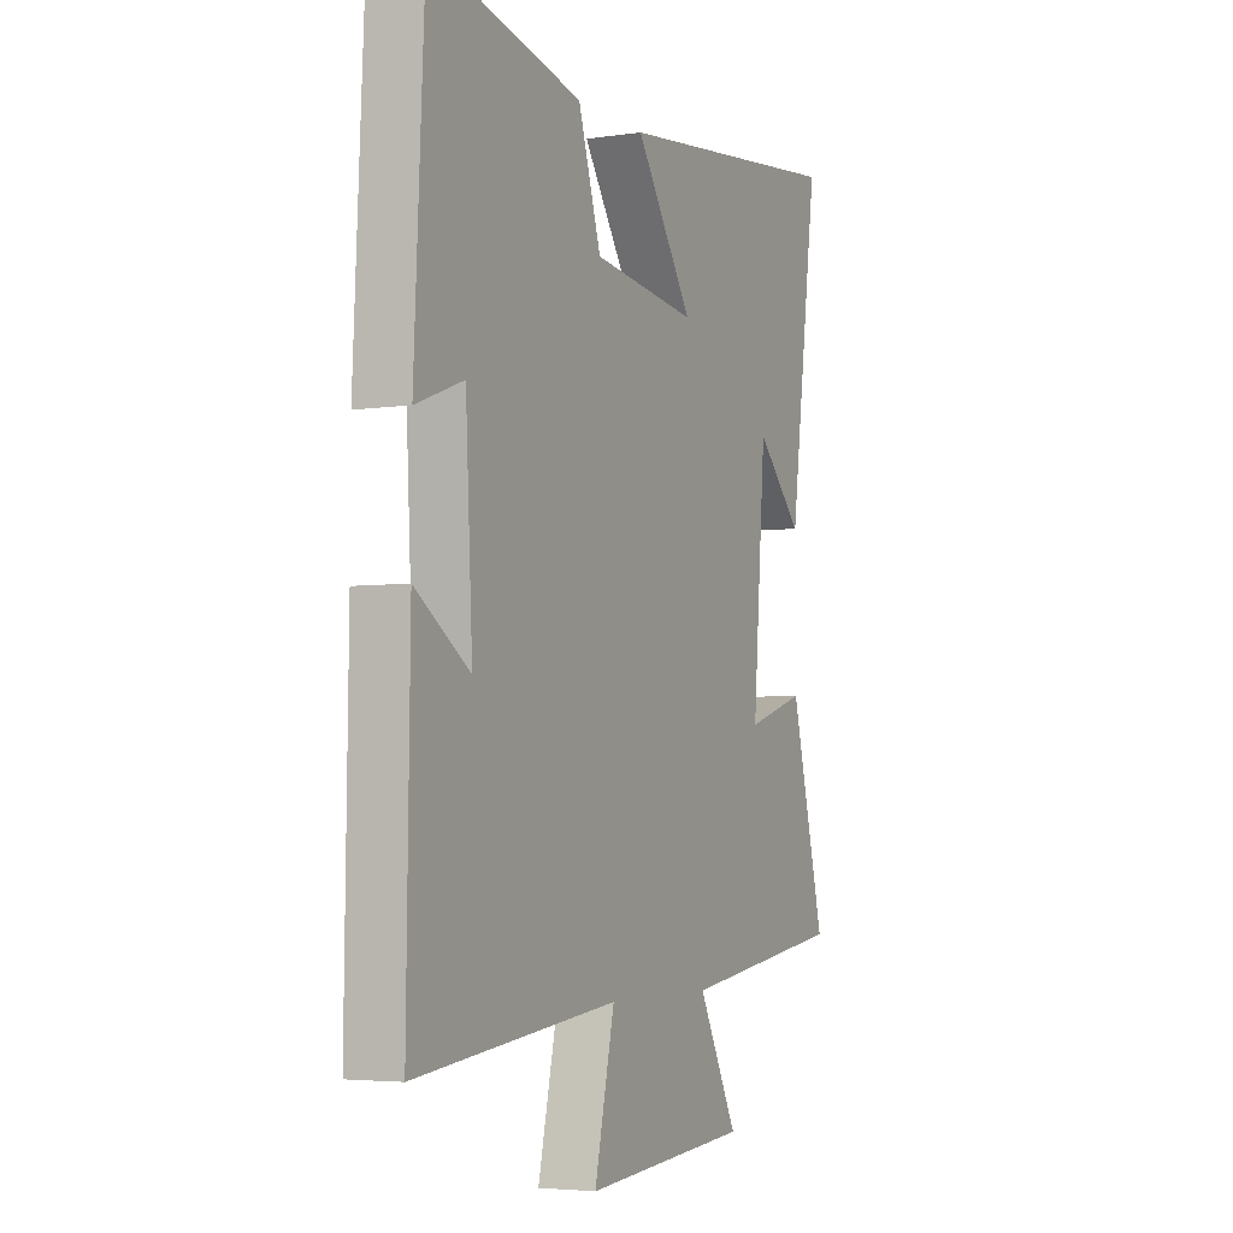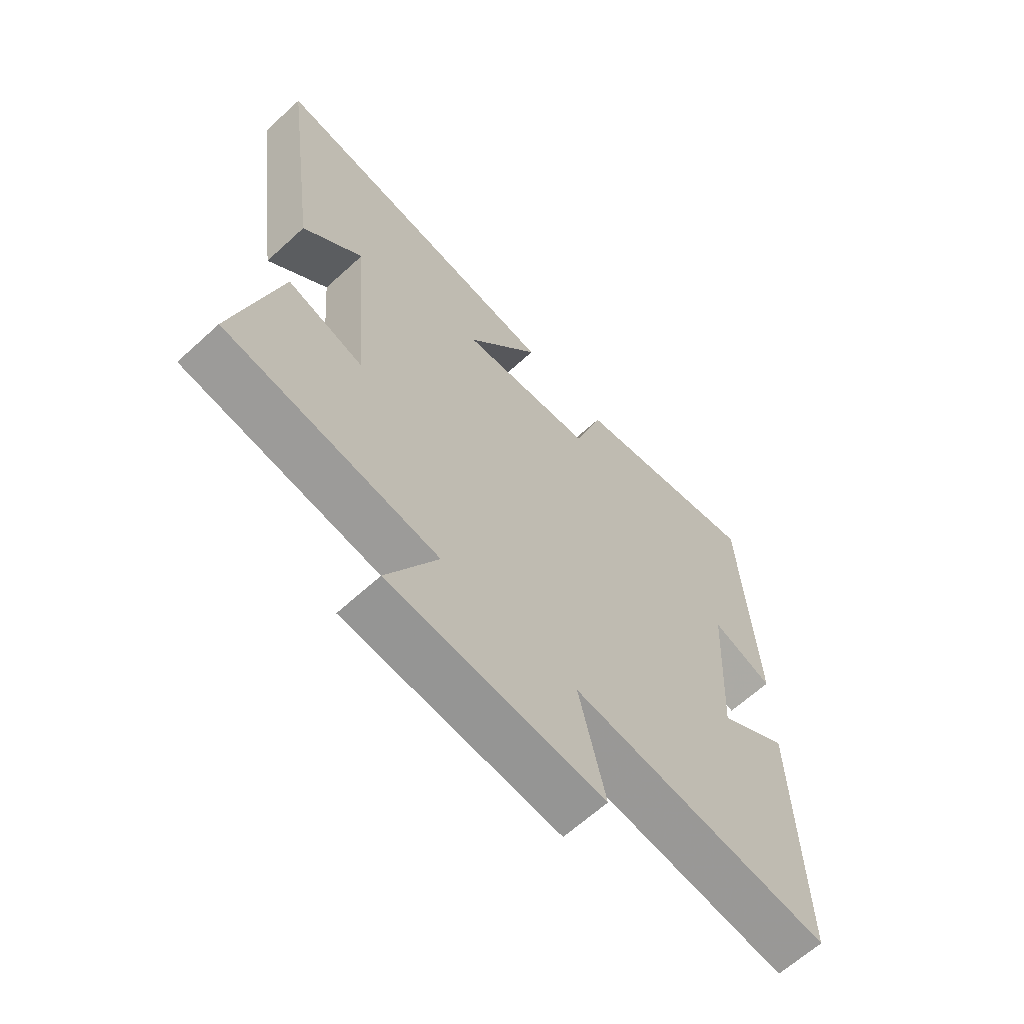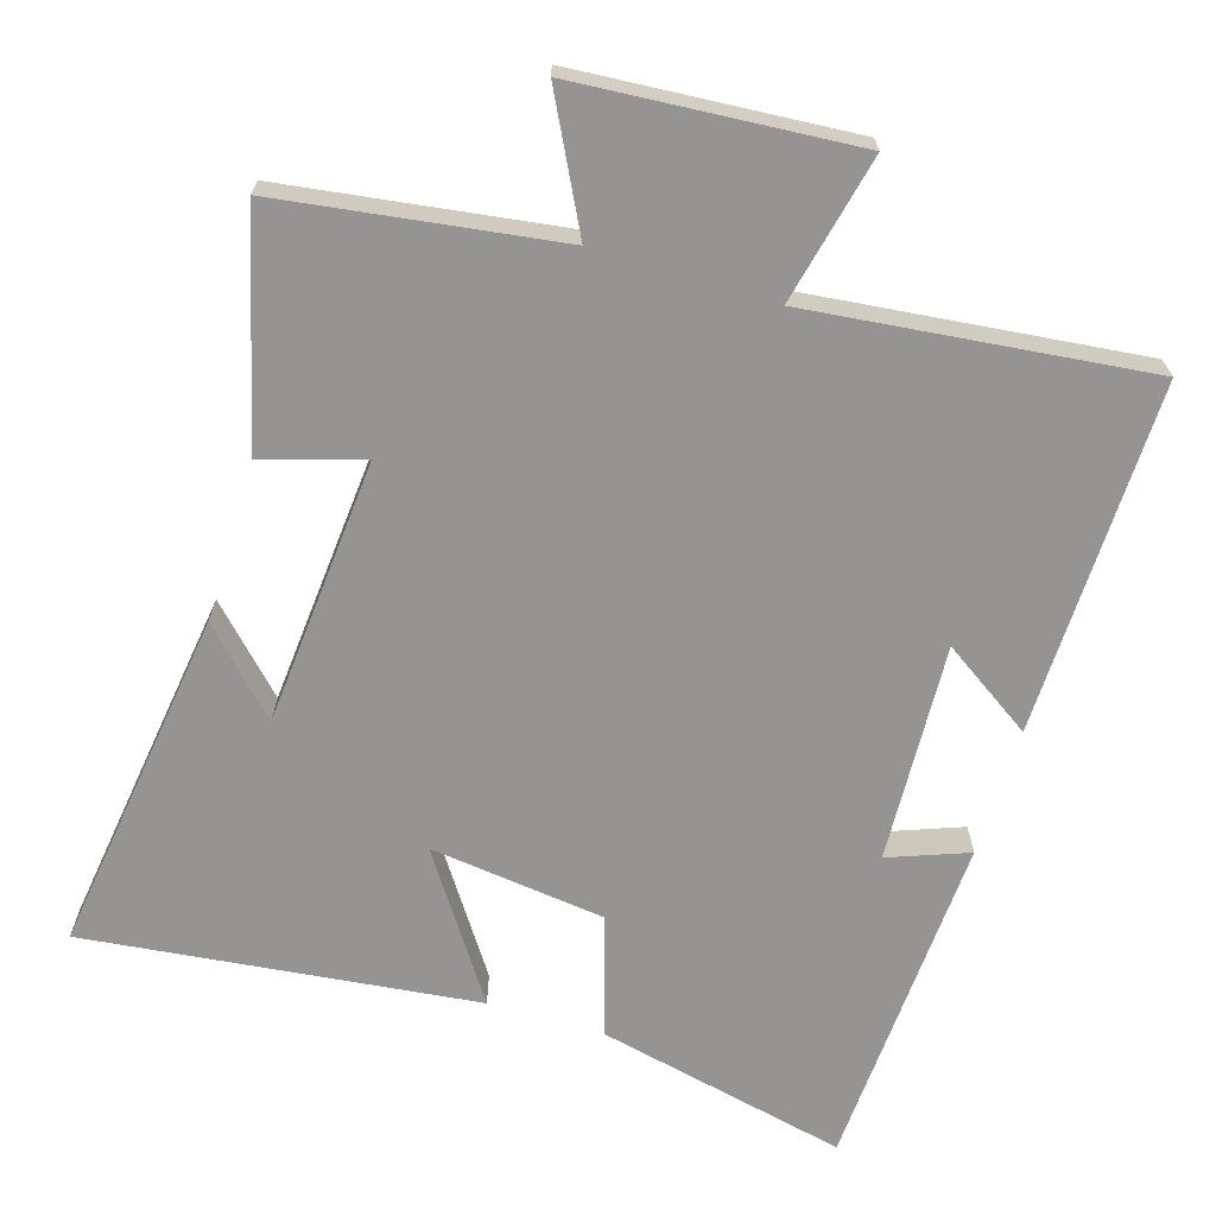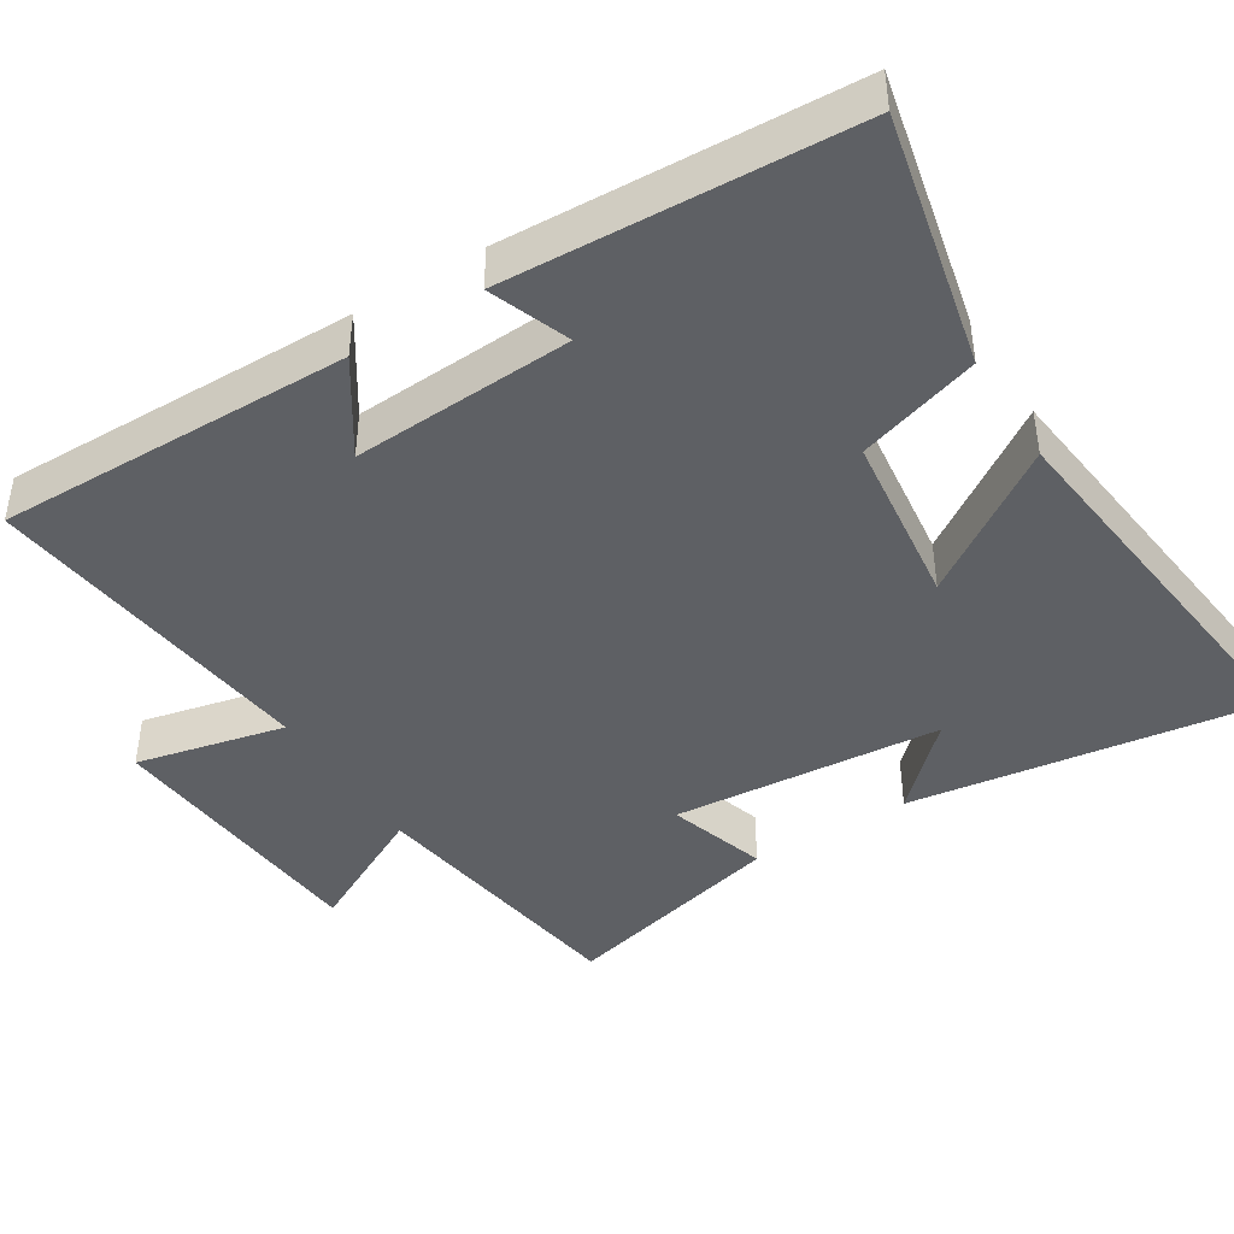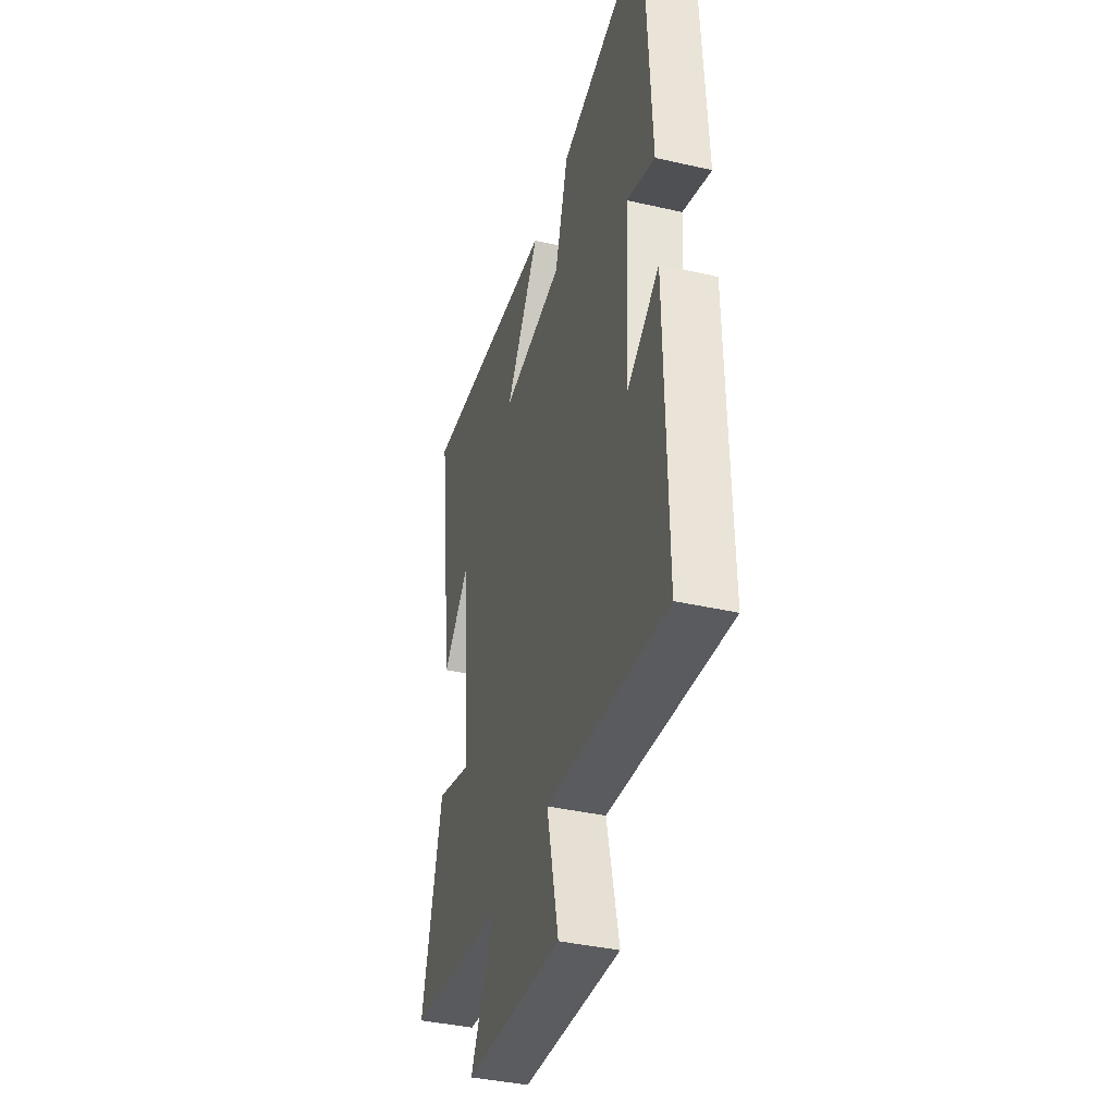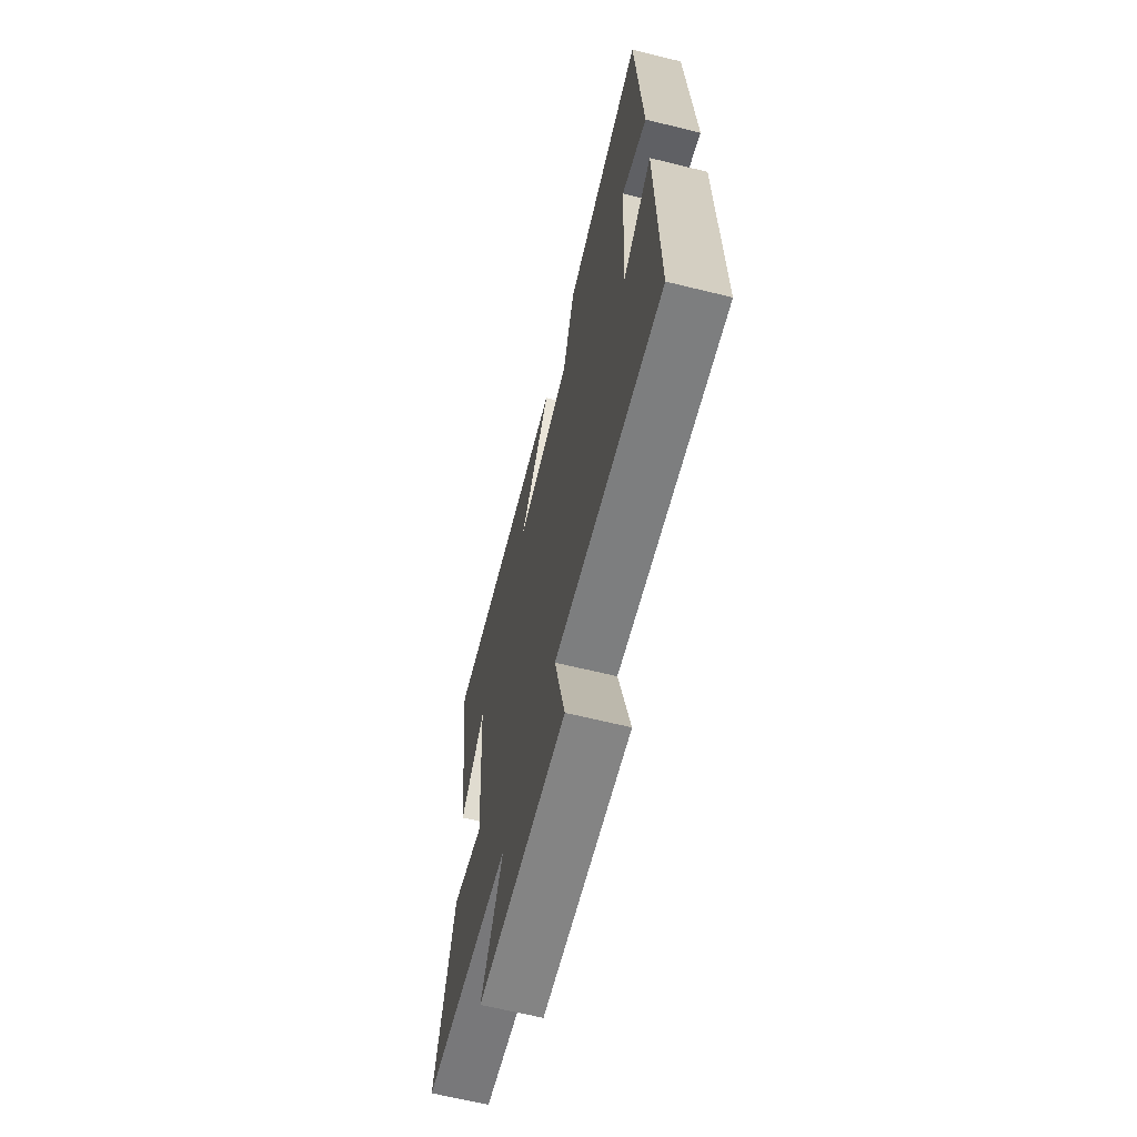
<metadata>
{"format":"obj","ext":"obj","renderer":"f3d","projection":"perspective","resolution":1024,"background":"white","views":[{"elev":-4.3,"azim":-64.3,"up":"+Z"},{"elev":-64.7,"azim":132.6,"up":"+Z"},{"elev":-67.2,"azim":163.0,"up":"+Y"},{"elev":-42.8,"azim":-57.9,"up":"+Y"},{"elev":-39.1,"azim":-105.9,"up":"+Z"},{"elev":-65.6,"azim":-103.9,"up":"+Z"}]}
</metadata>
<code>
v 0.566 0.07 0.561
v 0.5 0.07 0.082
v 0.394 0.07 0.19
v 0.364 0.07 -0.178
v 0.5 0.07 -0.136
v 0.579 0.07 -0.446
v 0.2 0.07 -0.5
v 0.29 0.07 -0.675
v -0.09 0.07 -0.703
v -0.044 0.07 -0.5
v -0.507 0.07 -0.551
v -0.5 0.07 -0.068
v -0.375 0.07 -0.151
v -0.391 0.07 0.149
v -0.5 0.07 0.108
v -0.477 0.07 0.577
v -0.132 0.07 0.5
v -0.08 0.07 0.334
v 0.16 0.07 0.304
v 0.028 0.07 0.5
v 0.566 0 0.561
v 0.5 0 0.082
v 0.394 0 0.19
v 0.364 0 -0.178
v 0.5 0 -0.136
v 0.579 0 -0.446
v 0.2 0 -0.5
v 0.29 0 -0.675
v -0.09 0 -0.703
v -0.044 0 -0.5
v -0.507 0 -0.551
v -0.5 0 -0.068
v -0.375 0 -0.151
v -0.391 0 0.149
v -0.5 0 0.108
v -0.477 0 0.577
v -0.132 0 0.5
v -0.08 0 0.334
v 0.16 0 0.304
v 0.028 0 0.5
f 19 20 1
f 16 17 18
f 15 16 18
f 14 15 18
f 13 14 18 19
f 10 11 12 13
f 10 13 19 1
f 7 8 9 10
f 6 7 10
f 5 6 10
f 4 5 10
f 3 4 10
f 1 2 3
f 1 3 10
f 21 40 39
f 38 37 36
f 38 36 35
f 38 35 34
f 39 38 34 33
f 33 32 31 30
f 21 39 33 30
f 30 29 28 27
f 30 27 26
f 30 26 25
f 30 25 24
f 30 24 23
f 23 22 21
f 30 23 21
f 1 21 22 2
f 2 22 23 3
f 3 23 24 4
f 4 24 25 5
f 5 25 26 6
f 6 26 27 7
f 7 27 28 8
f 8 28 29 9
f 9 29 30 10
f 10 30 31 11
f 11 31 32 12
f 12 32 33 13
f 13 33 34 14
f 14 34 35 15
f 15 35 36 16
f 16 36 37 17
f 17 37 38 18
f 18 38 39 19
f 19 39 40 20
f 20 40 21 1

</code>
